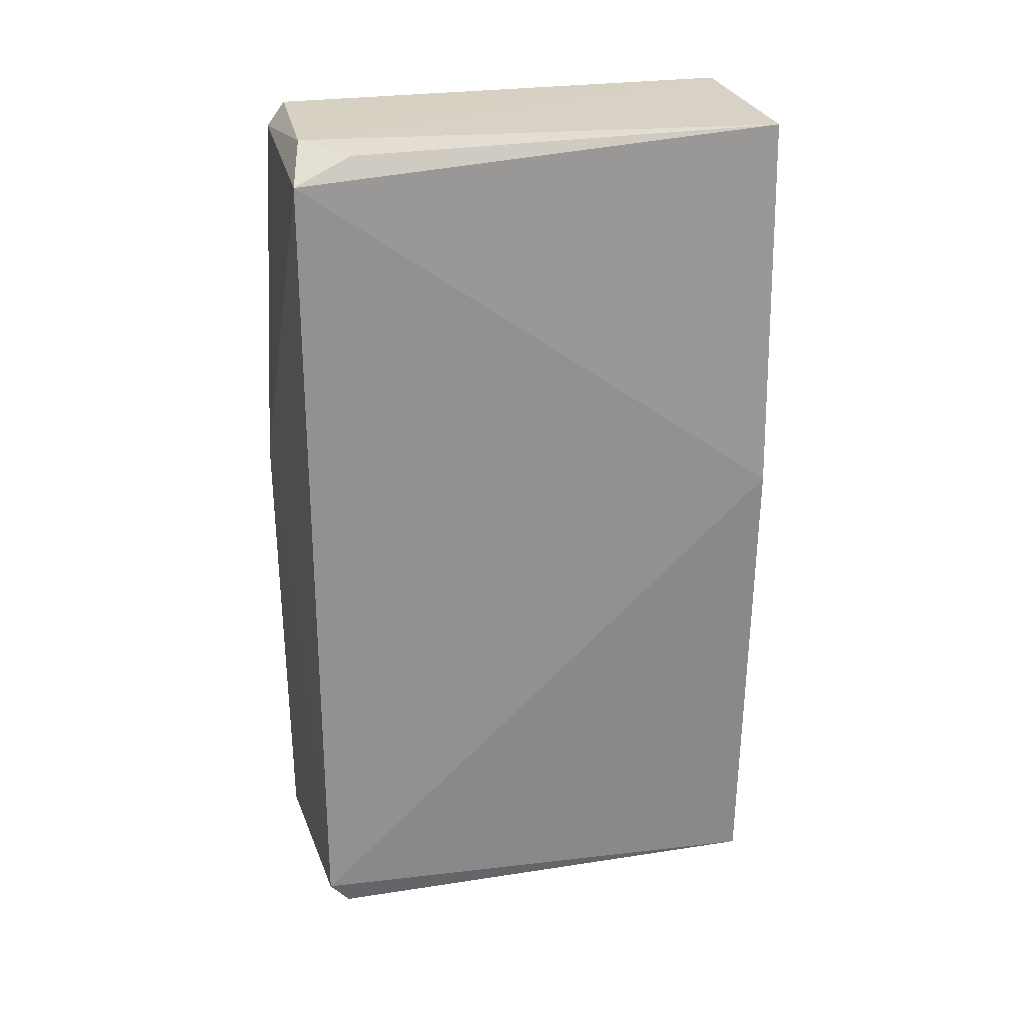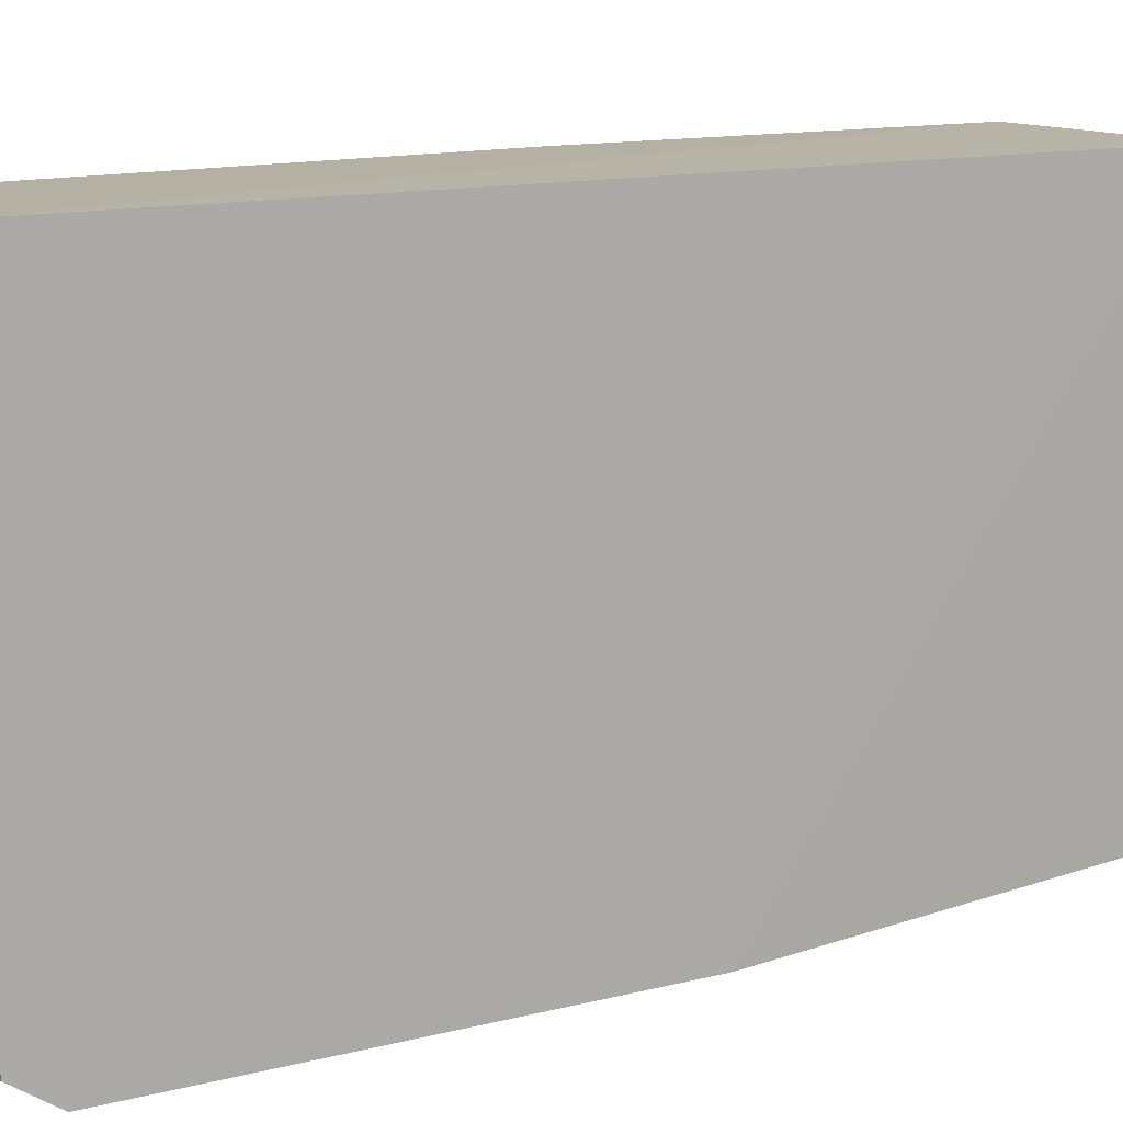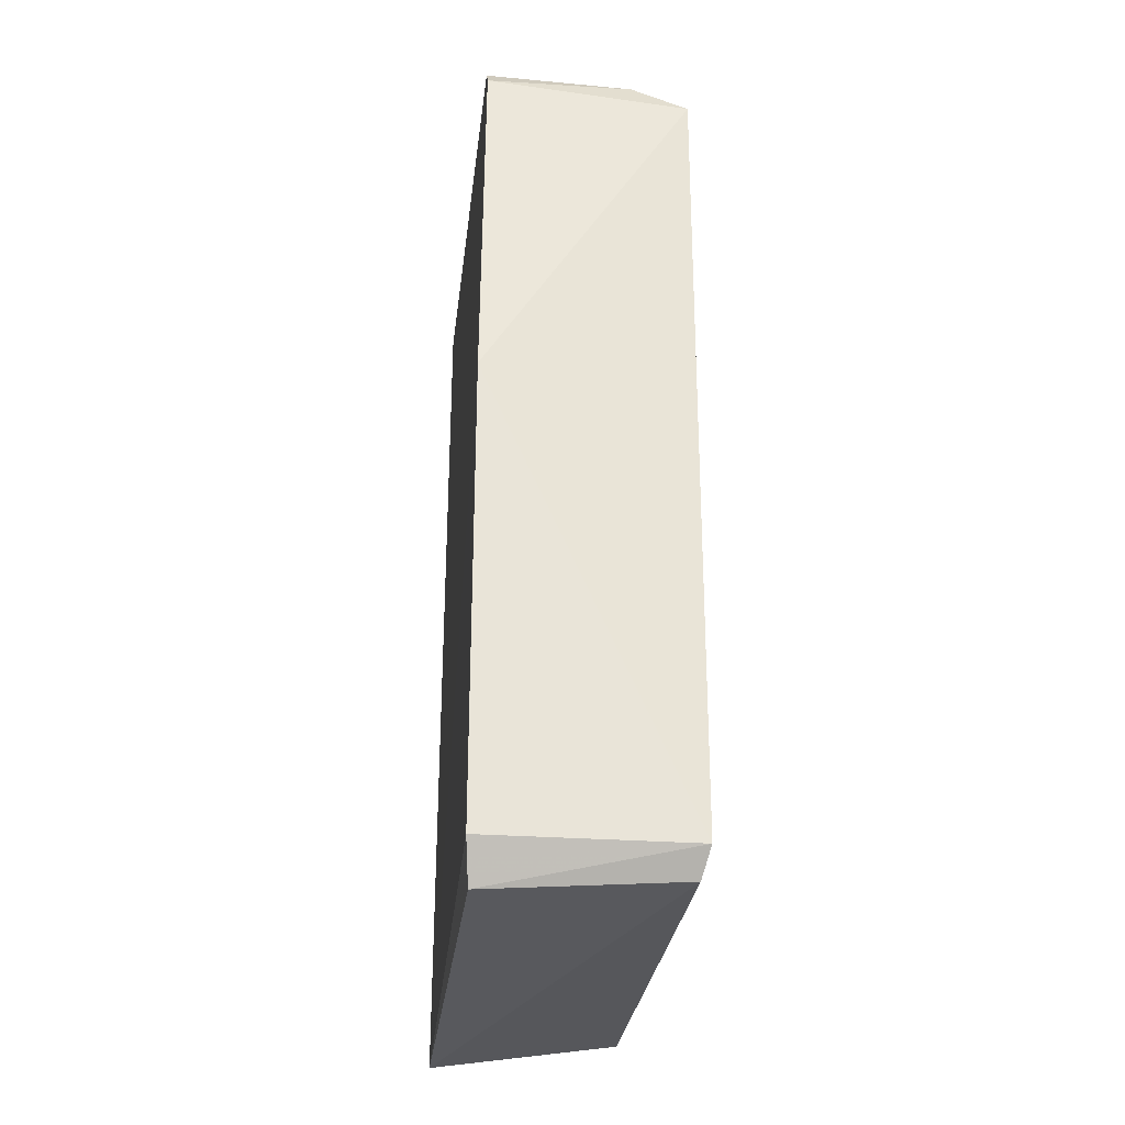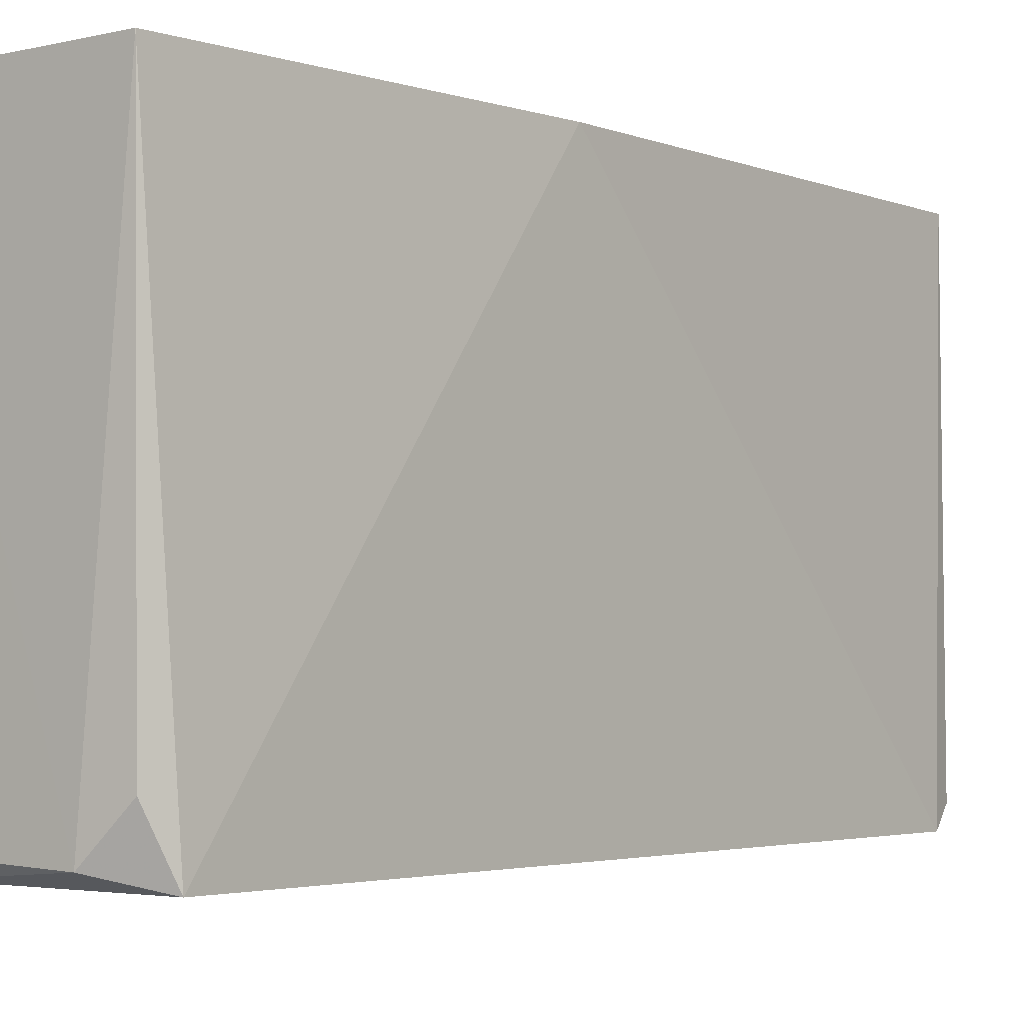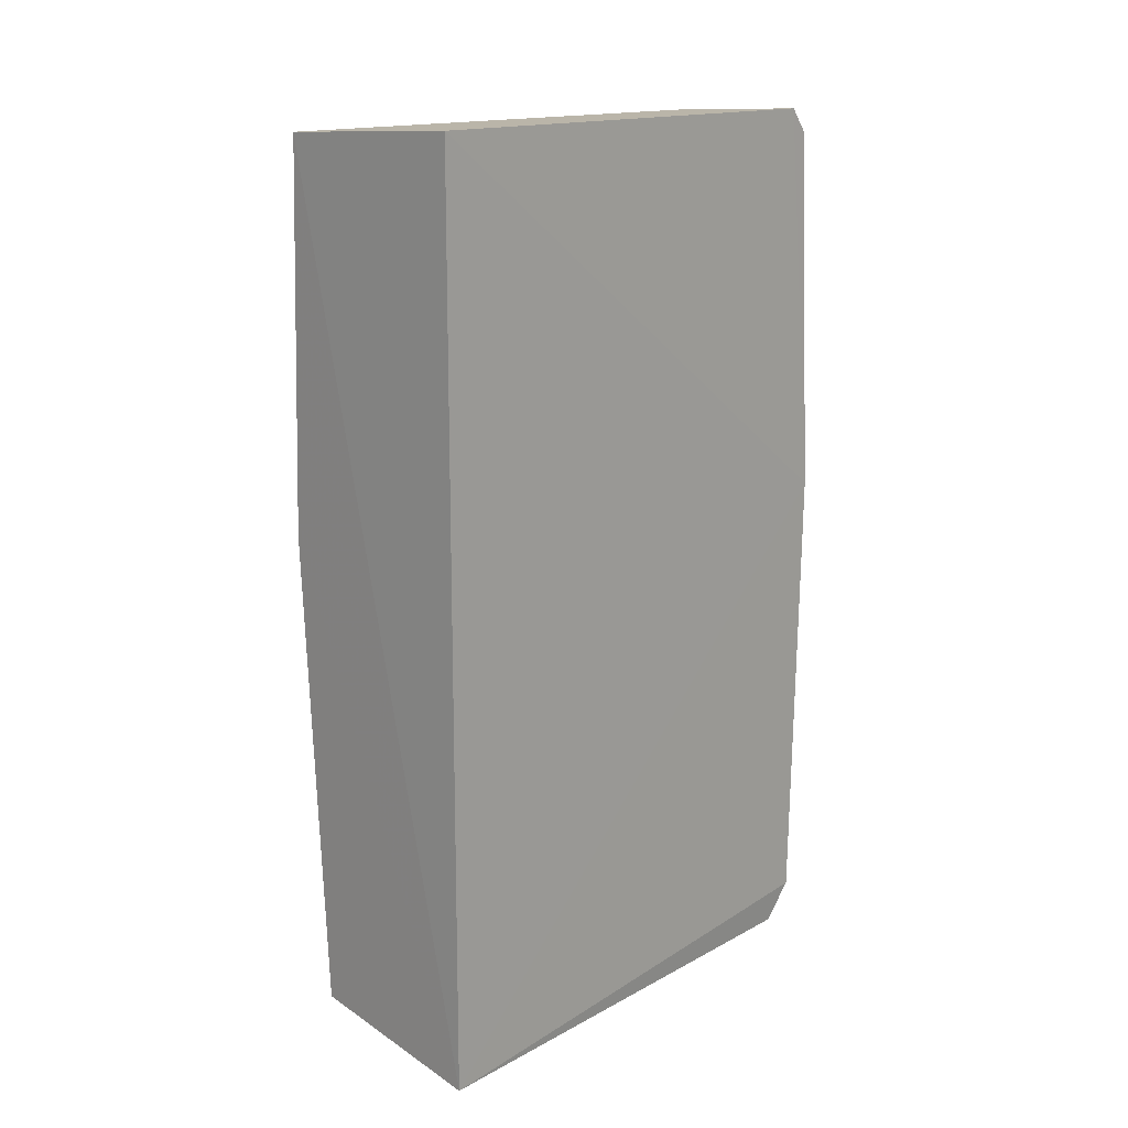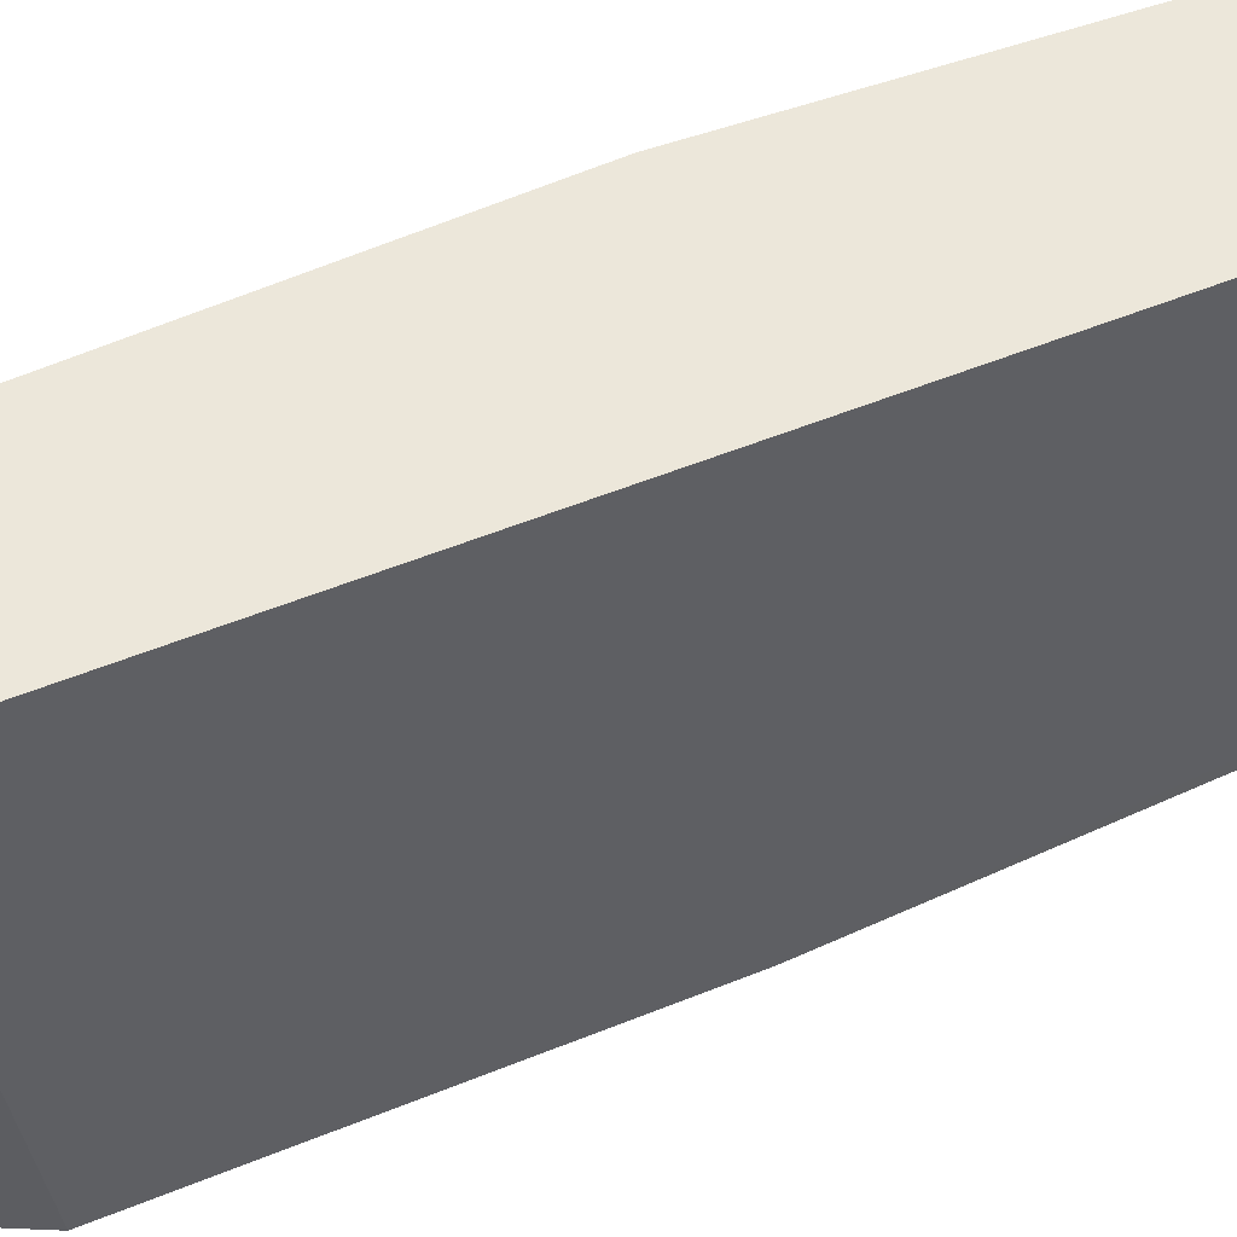
<metadata>
{"format":"obj","ext":"obj","renderer":"f3d","projection":"perspective","resolution":1024,"background":"white","views":[{"elev":23.9,"azim":-104.0,"up":"+Y"},{"elev":12.1,"azim":56.2,"up":"+Z"},{"elev":-30.2,"azim":173.1,"up":"+Y"},{"elev":-3.1,"azim":-139.7,"up":"+Z"},{"elev":16.5,"azim":43.9,"up":"+Y"},{"elev":52.1,"azim":65.8,"up":"+Z"}]}
</metadata>
<code>
v 0.004541 0.02281 0.02804
v 0.004502 -0.02597 0.02811
v 0.004749 0.00154 0.0006261
v -0.006567 0.02037 0.001462
v -0.00706 0.001625 0.02809
v -0.006343 -0.02306 0.001661
v 0.004548 0.0226 0.002518
v -0.006134 0.0222 0.02816
v 0.004458 -0.02543 0.002404
v -0.005807 -0.02444 0.02801
v 0.00455 0.02131 0.001547
v -0.003553 0.02216 0.002184
v 0.004694 -0.02339 0.00105
v -0.005974 -0.02444 0.002785
v -0.005902 0.02172 0.004591
f 1 2 3
f 6 4 3
f 6 5 4
f 7 1 3
f 8 5 2
f 8 2 1
f 8 4 5
f 10 2 5
f 10 5 6
f 11 7 3
f 11 3 4
f 12 11 4
f 12 7 11
f 12 8 1
f 12 1 7
f 13 9 6
f 13 6 3
f 13 3 2
f 13 2 9
f 14 9 2
f 14 2 10
f 14 10 6
f 14 6 9
f 15 12 4
f 15 4 8
f 15 8 12

</code>
